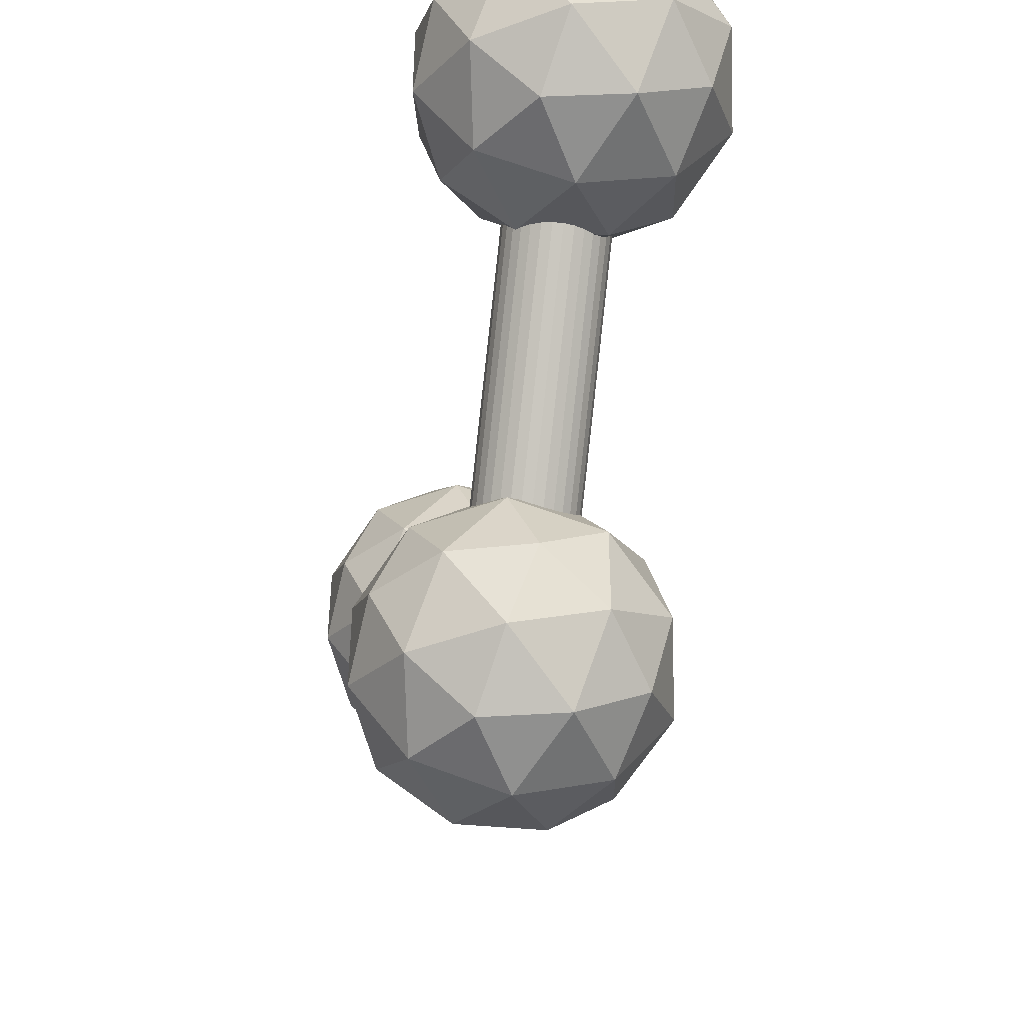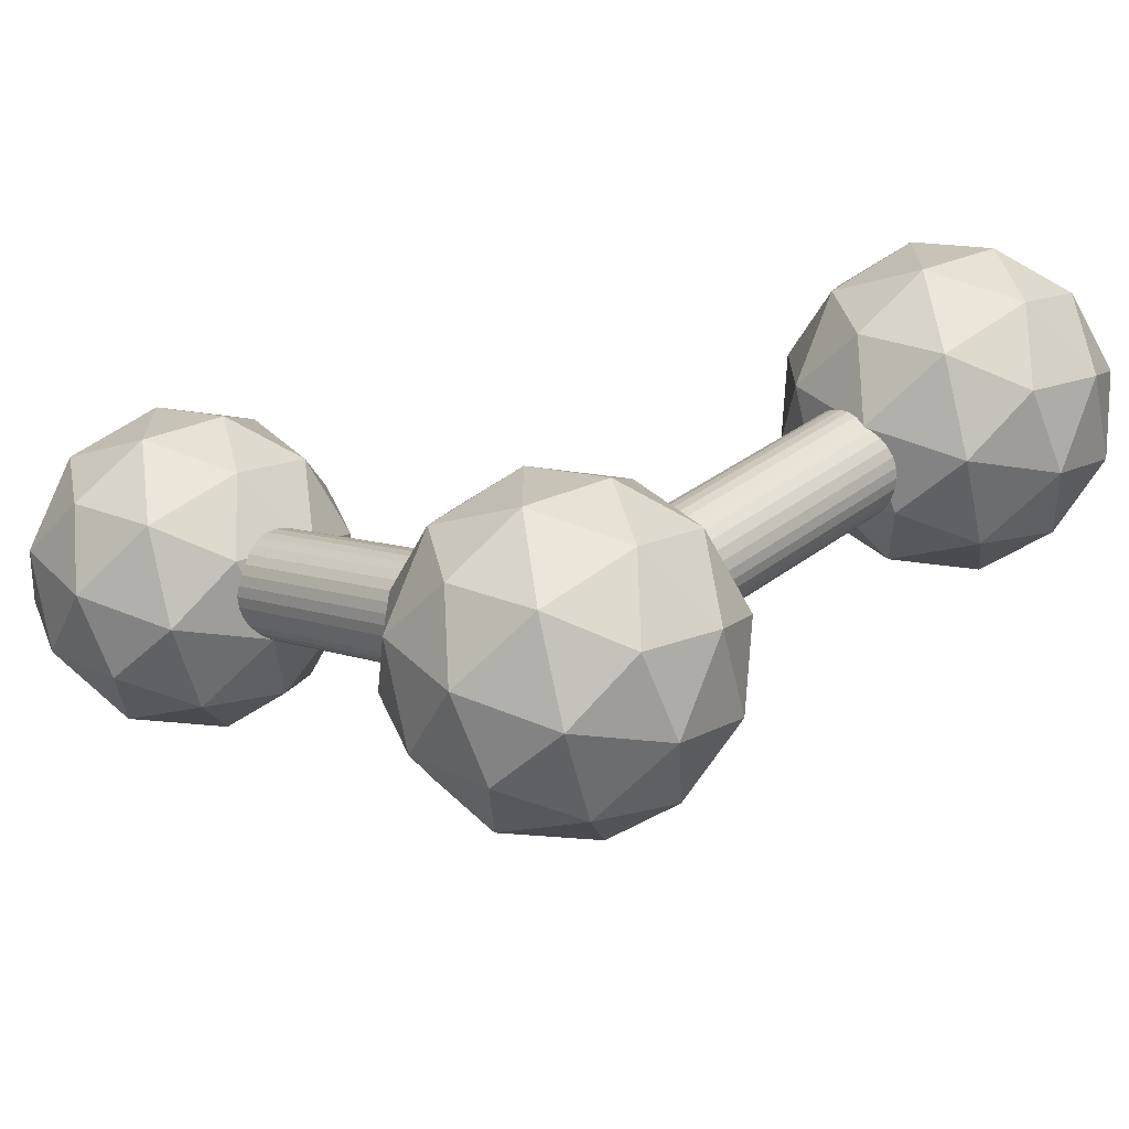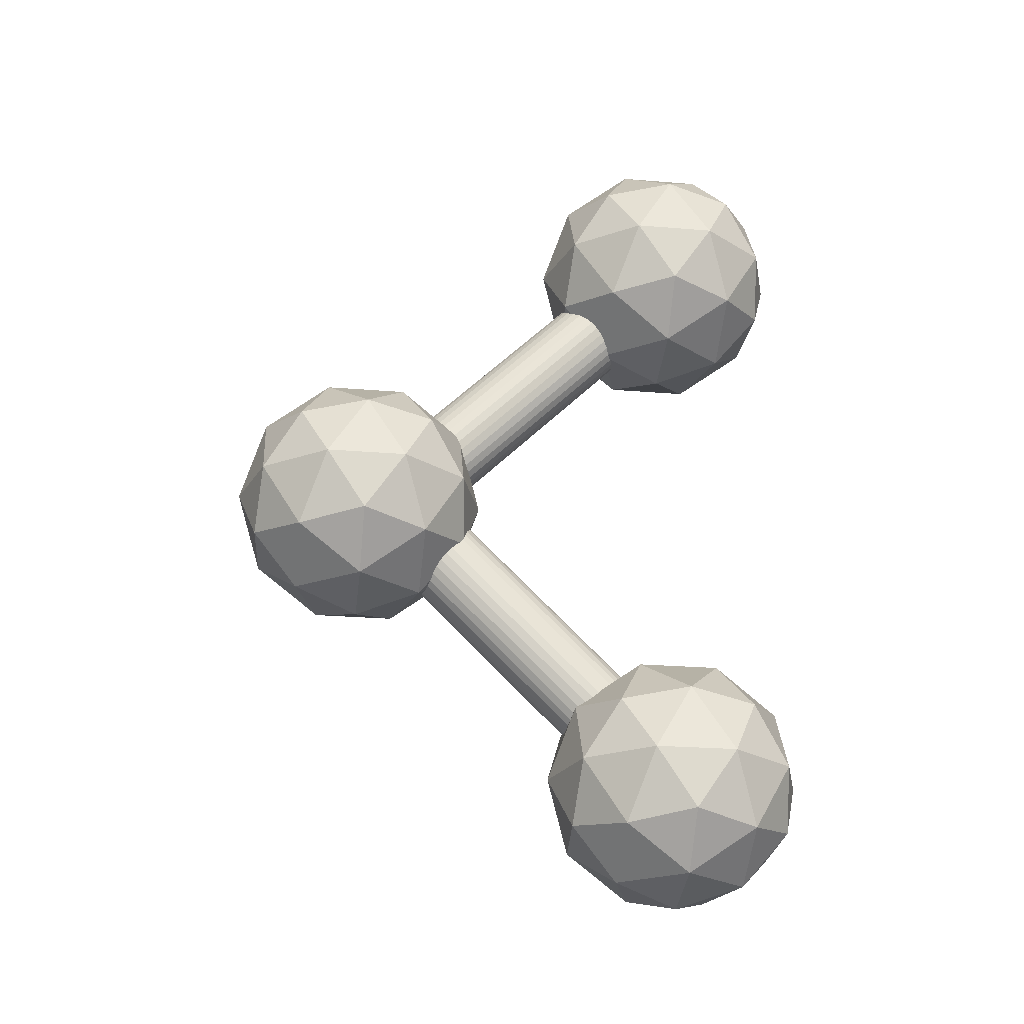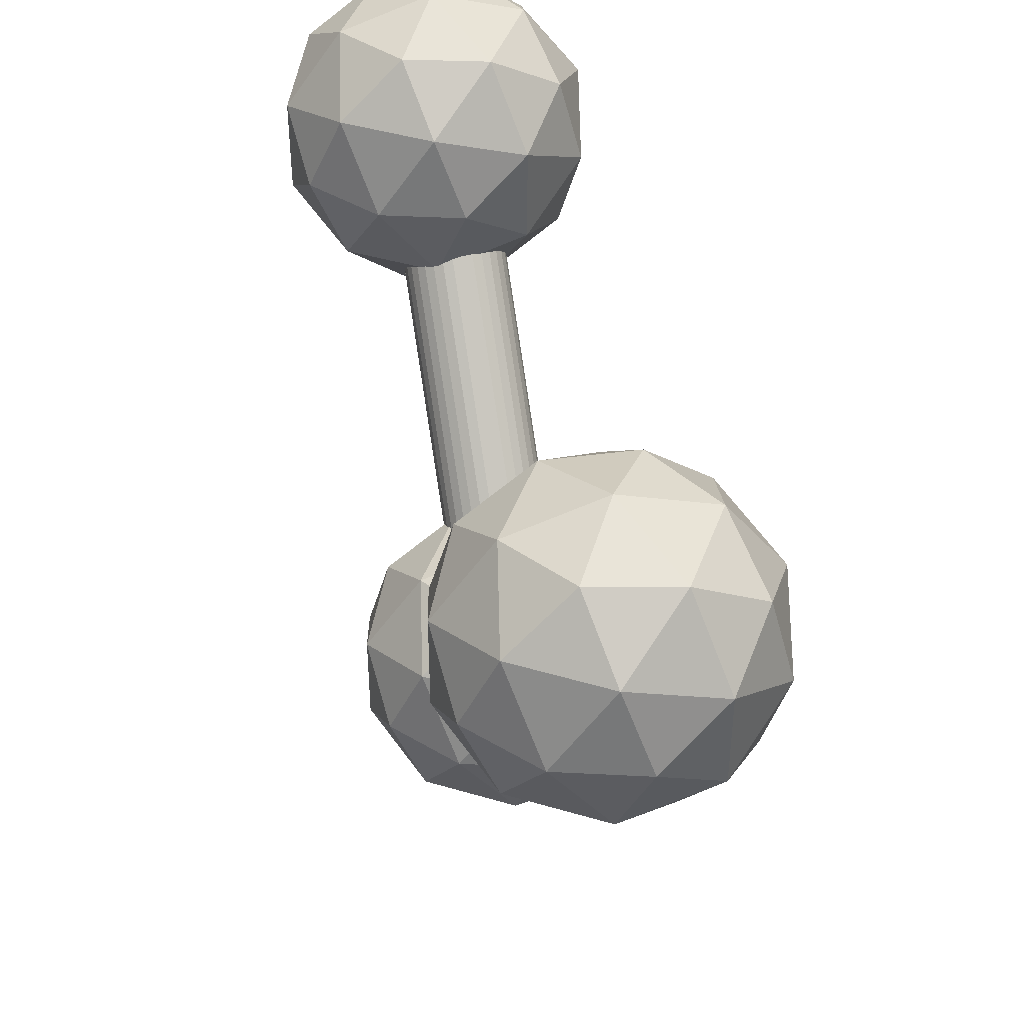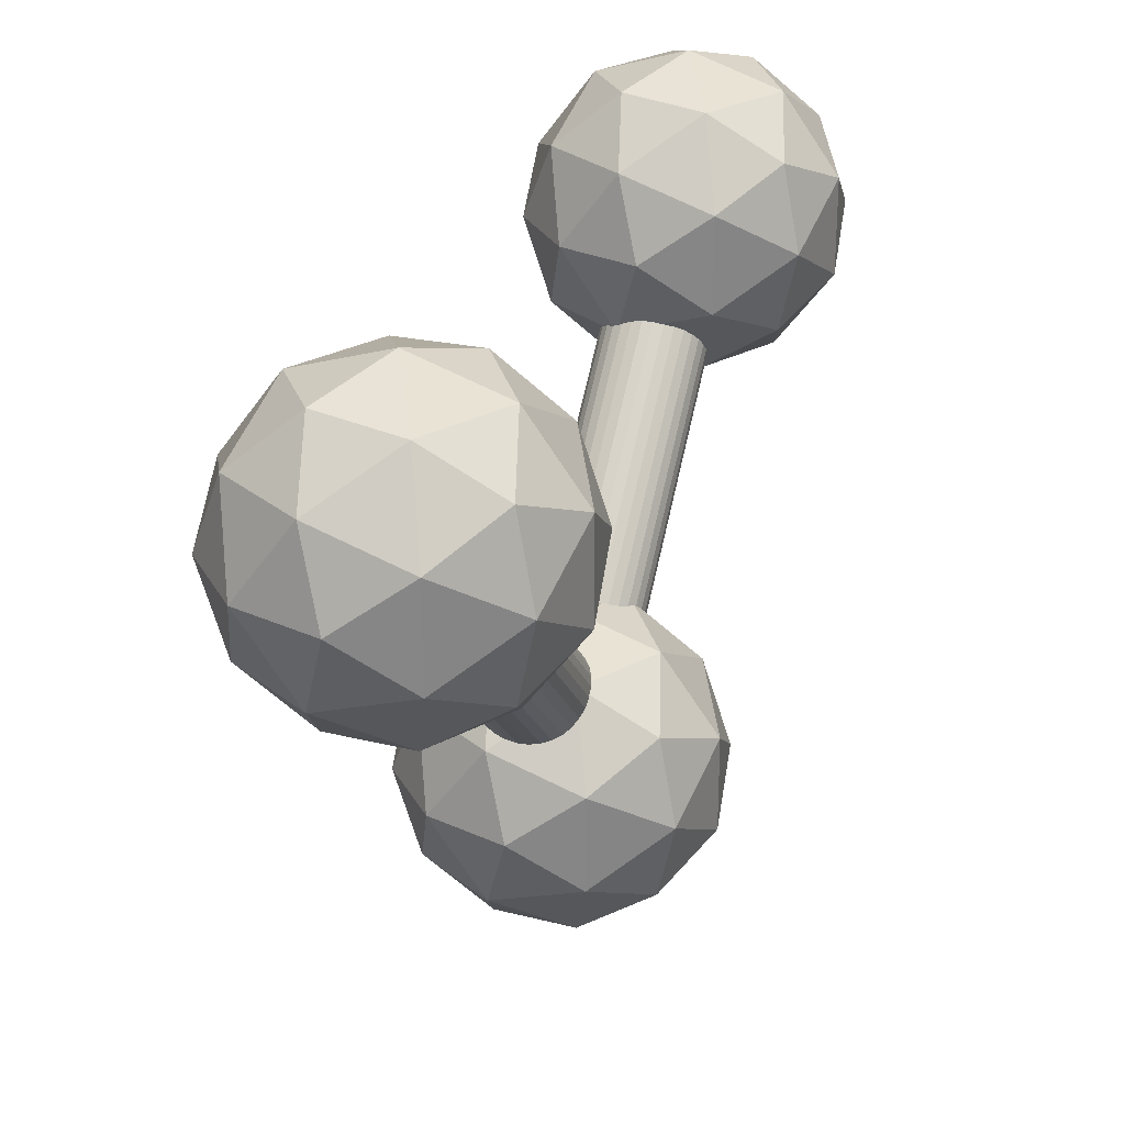
<metadata>
{"format":"obj","ext":"obj","renderer":"f3d","projection":"perspective","resolution":1024,"background":"white","views":[{"elev":-46.3,"azim":171.1,"up":"+Z"},{"elev":-68.8,"azim":102.8,"up":"+Z"},{"elev":-25.4,"azim":-97.5,"up":"+Y"},{"elev":43.5,"azim":167.6,"up":"+Z"},{"elev":27.9,"azim":-161.2,"up":"+Z"}]}
</metadata>
<code>
o Icosphere.002
v 0 0.35 -0.385
v 0.1085 0.4329 -0.3062
v -0.04146 0.4329 -0.2574
v -0.1342 0.4329 -0.385
v -0.04146 0.4329 -0.5126
v 0.1085 0.4329 -0.4639
v 0.04146 0.5671 -0.2574
v -0.1085 0.5671 -0.3062
v -0.1085 0.5671 -0.4639
v 0.04146 0.5671 -0.5126
v 0.1342 0.5671 -0.385
v 0 0.65 -0.385
v -0.02437 0.3724 -0.31
v 0.0638 0.3724 -0.3387
v 0.03943 0.4211 -0.2637
v 0.1276 0.4211 -0.385
v 0.0638 0.3724 -0.4314
v -0.07886 0.3724 -0.385
v -0.1032 0.4211 -0.31
v -0.02437 0.3724 -0.46
v -0.1032 0.4211 -0.46
v 0.03943 0.4211 -0.5064
v 0.1427 0.5 -0.3387
v 0.1427 0.5 -0.4314
v 0 0.5 -0.235
v 0.08817 0.5 -0.2637
v -0.1427 0.5 -0.3387
v -0.08817 0.5 -0.2637
v -0.08817 0.5 -0.5064
v -0.1427 0.5 -0.4314
v 0.08817 0.5 -0.5064
v 0 0.5 -0.535
v 0.1032 0.5789 -0.31
v -0.03943 0.5789 -0.2637
v -0.1276 0.5789 -0.385
v -0.03943 0.5789 -0.5064
v 0.1032 0.5789 -0.46
v 0.02437 0.6276 -0.31
v 0.07886 0.6276 -0.385
v -0.0638 0.6276 -0.3387
v -0.0638 0.6276 -0.4314
v 0.02437 0.6276 -0.46
f 1 14 13
f 2 14 16
f 1 13 18
f 1 18 20
f 1 20 17
f 2 16 23
f 3 15 25
f 4 19 27
f 5 21 29
f 6 22 31
f 2 23 26
f 3 25 28
f 4 27 30
f 5 29 32
f 6 31 24
f 7 33 38
f 8 34 40
f 9 35 41
f 10 36 42
f 11 37 39
f 39 42 12
f 39 37 42
f 37 10 42
f 42 41 12
f 42 36 41
f 36 9 41
f 41 40 12
f 41 35 40
f 35 8 40
f 40 38 12
f 40 34 38
f 34 7 38
f 38 39 12
f 38 33 39
f 33 11 39
f 24 37 11
f 24 31 37
f 31 10 37
f 32 36 10
f 32 29 36
f 29 9 36
f 30 35 9
f 30 27 35
f 27 8 35
f 28 34 8
f 28 25 34
f 25 7 34
f 26 33 7
f 26 23 33
f 23 11 33
f 31 32 10
f 31 22 32
f 22 5 32
f 29 30 9
f 29 21 30
f 21 4 30
f 27 28 8
f 27 19 28
f 19 3 28
f 25 26 7
f 25 15 26
f 15 2 26
f 23 24 11
f 23 16 24
f 16 6 24
f 17 22 6
f 17 20 22
f 20 5 22
f 20 21 5
f 20 18 21
f 18 4 21
f 18 19 4
f 18 13 19
f 13 3 19
f 16 17 6
f 16 14 17
f 14 1 17
f 13 15 3
f 13 14 15
f 14 2 15
o Cylinder.001
v 0 0.5121 -0.2914
v 0 0.1586 0.06213
v 0.009755 0.5115 -0.2921
v 0.009755 0.1579 0.06145
v 0.01913 0.5094 -0.2941
v 0.01913 0.1559 0.05944
v 0.02778 0.5062 -0.2974
v 0.02778 0.1526 0.05617
v 0.03535 0.5018 -0.3018
v 0.03535 0.1482 0.05178
v 0.04157 0.4964 -0.3071
v 0.04157 0.1429 0.04642
v 0.04619 0.4903 -0.3132
v 0.04619 0.1368 0.04031
v 0.04904 0.4837 -0.3199
v 0.04904 0.1301 0.03367
v 0.05 0.4768 -0.3268
v 0.05 0.1232 0.02678
v 0.04904 0.4699 -0.3337
v 0.04904 0.1163 0.01988
v 0.04619 0.4632 -0.3403
v 0.04619 0.1097 0.01325
v 0.04157 0.4571 -0.3464
v 0.04157 0.1036 0.007134
v 0.03535 0.4518 -0.3518
v 0.03535 0.09822 0.001777
v 0.02778 0.4474 -0.3562
v 0.02778 0.09383 -0.00262
v 0.01913 0.4441 -0.3594
v 0.01913 0.09056 -0.005887
v 0.009755 0.4421 -0.3615
v 0.009755 0.08855 -0.007899
v -0 0.4414 -0.3621
v -0 0.08787 -0.008579
v -0.009755 0.4421 -0.3615
v -0.009755 0.08855 -0.007899
v -0.01913 0.4441 -0.3594
v -0.01913 0.09056 -0.005887
v -0.02778 0.4474 -0.3562
v -0.02778 0.09383 -0.00262
v -0.03535 0.4518 -0.3518
v -0.03535 0.09822 0.001777
v -0.04157 0.4571 -0.3464
v -0.04157 0.1036 0.007134
v -0.04619 0.4632 -0.3403
v -0.04619 0.1097 0.01325
v -0.04904 0.4699 -0.3337
v -0.04904 0.1163 0.01988
v -0.05 0.4768 -0.3268
v -0.05 0.1232 0.02678
v -0.04904 0.4837 -0.3199
v -0.04904 0.1301 0.03367
v -0.04619 0.4903 -0.3132
v -0.04619 0.1368 0.04031
v -0.04157 0.4964 -0.3071
v -0.04157 0.1429 0.04642
v -0.03535 0.5018 -0.3018
v -0.03535 0.1482 0.05178
v -0.02778 0.5062 -0.2974
v -0.02778 0.1526 0.05617
v -0.01913 0.5094 -0.2941
v -0.01913 0.1559 0.05944
v -0.009754 0.5115 -0.2921
v -0.009754 0.1579 0.06145
f 43 44 46 45
f 45 46 48 47
f 47 48 50 49
f 49 50 52 51
f 51 52 54 53
f 53 54 56 55
f 55 56 58 57
f 57 58 60 59
f 59 60 62 61
f 61 62 64 63
f 63 64 66 65
f 65 66 68 67
f 67 68 70 69
f 69 70 72 71
f 71 72 74 73
f 73 74 76 75
f 75 76 78 77
f 77 78 80 79
f 79 80 82 81
f 81 82 84 83
f 83 84 86 85
f 85 86 88 87
f 87 88 90 89
f 89 90 92 91
f 91 92 94 93
f 93 94 96 95
f 95 96 98 97
f 97 98 100 99
f 99 100 102 101
f 101 102 104 103
f 46 44 106 104 102 100 98 96 94 92 90 88 86 84 82 80 78 76 74 72 70 68 66 64 62 60 58 56 54 52 50 48
f 103 104 106 105
f 105 106 44 43
f 43 45 47 49 51 53 55 57 59 61 63 65 67 69 71 73 75 77 79 81 83 85 87 89 91 93 95 97 99 101 103 105
o Cylinder
v 0 0.5586 -0.3621
v 0 0.9121 -0.008579
v 0.009755 0.5579 -0.3615
v 0.009755 0.9115 -0.007899
v 0.01913 0.5559 -0.3594
v 0.01913 0.9094 -0.005887
v 0.02778 0.5526 -0.3562
v 0.02778 0.9062 -0.00262
v 0.03535 0.5482 -0.3518
v 0.03535 0.9018 0.001777
v 0.04157 0.5429 -0.3464
v 0.04157 0.8964 0.007134
v 0.04619 0.5368 -0.3403
v 0.04619 0.8903 0.01325
v 0.04904 0.5301 -0.3337
v 0.04904 0.8837 0.01988
v 0.05 0.5232 -0.3268
v 0.05 0.8768 0.02678
v 0.04904 0.5163 -0.3199
v 0.04904 0.8699 0.03367
v 0.04619 0.5097 -0.3132
v 0.04619 0.8632 0.04031
v 0.04157 0.5036 -0.3071
v 0.04157 0.8571 0.04642
v 0.03535 0.4982 -0.3018
v 0.03535 0.8518 0.05178
v 0.02778 0.4938 -0.2974
v 0.02778 0.8474 0.05617
v 0.01913 0.4906 -0.2941
v 0.01913 0.8441 0.05944
v 0.009755 0.4885 -0.2921
v 0.009755 0.8421 0.06145
v -0 0.4879 -0.2914
v -0 0.8414 0.06213
v -0.009755 0.4885 -0.2921
v -0.009755 0.8421 0.06145
v -0.01913 0.4906 -0.2941
v -0.01913 0.8441 0.05944
v -0.02778 0.4938 -0.2974
v -0.02778 0.8474 0.05617
v -0.03535 0.4982 -0.3018
v -0.03535 0.8518 0.05178
v -0.04157 0.5036 -0.3071
v -0.04157 0.8571 0.04642
v -0.04619 0.5097 -0.3132
v -0.04619 0.8632 0.04031
v -0.04904 0.5163 -0.3199
v -0.04904 0.8699 0.03367
v -0.05 0.5232 -0.3268
v -0.05 0.8768 0.02678
v -0.04904 0.5301 -0.3337
v -0.04904 0.8837 0.01988
v -0.04619 0.5368 -0.3403
v -0.04619 0.8903 0.01325
v -0.04157 0.5429 -0.3464
v -0.04157 0.8964 0.007134
v -0.03535 0.5482 -0.3518
v -0.03535 0.9018 0.001777
v -0.02778 0.5526 -0.3562
v -0.02778 0.9062 -0.00262
v -0.01913 0.5559 -0.3594
v -0.01913 0.9094 -0.005887
v -0.009754 0.5579 -0.3615
v -0.009754 0.9115 -0.007899
f 107 108 110 109
f 109 110 112 111
f 111 112 114 113
f 113 114 116 115
f 115 116 118 117
f 117 118 120 119
f 119 120 122 121
f 121 122 124 123
f 123 124 126 125
f 125 126 128 127
f 127 128 130 129
f 129 130 132 131
f 131 132 134 133
f 133 134 136 135
f 135 136 138 137
f 137 138 140 139
f 139 140 142 141
f 141 142 144 143
f 143 144 146 145
f 145 146 148 147
f 147 148 150 149
f 149 150 152 151
f 151 152 154 153
f 153 154 156 155
f 155 156 158 157
f 157 158 160 159
f 159 160 162 161
f 161 162 164 163
f 163 164 166 165
f 165 166 168 167
f 110 108 170 168 166 164 162 160 158 156 154 152 150 148 146 144 142 140 138 136 134 132 130 128 126 124 122 120 118 116 114 112
f 167 168 170 169
f 169 170 108 107
f 107 109 111 113 115 117 119 121 123 125 127 129 131 133 135 137 139 141 143 145 147 149 151 153 155 157 159 161 163 165 167 169
o Icosphere.001
v 0 0 0
v 0.1085 0.08292 0.07886
v -0.04146 0.08292 0.1276
v -0.1342 0.08292 0
v -0.04146 0.08292 -0.1276
v 0.1085 0.08292 -0.07886
v 0.04146 0.2171 0.1276
v -0.1085 0.2171 0.07886
v -0.1085 0.2171 -0.07886
v 0.04146 0.2171 -0.1276
v 0.1342 0.2171 0
v 0 0.3 0
v -0.02437 0.0224 0.075
v 0.0638 0.0224 0.04635
v 0.03943 0.07114 0.1214
v 0.1276 0.07114 0
v 0.0638 0.0224 -0.04635
v -0.07886 0.0224 0
v -0.1032 0.07114 0.075
v -0.02437 0.0224 -0.075
v -0.1032 0.07114 -0.075
v 0.03943 0.07114 -0.1214
v 0.1427 0.15 0.04635
v 0.1427 0.15 -0.04635
v 0 0.15 0.15
v 0.08817 0.15 0.1214
v -0.1427 0.15 0.04635
v -0.08817 0.15 0.1214
v -0.08817 0.15 -0.1214
v -0.1427 0.15 -0.04635
v 0.08817 0.15 -0.1214
v 0 0.15 -0.15
v 0.1032 0.2289 0.075
v -0.03943 0.2289 0.1214
v -0.1276 0.2289 0
v -0.03943 0.2289 -0.1214
v 0.1032 0.2289 -0.075
v 0.02437 0.2776 0.075
v 0.07886 0.2776 0
v -0.0638 0.2776 0.04635
v -0.0638 0.2776 -0.04635
v 0.02437 0.2776 -0.075
f 171 184 183
f 172 184 186
f 171 183 188
f 171 188 190
f 171 190 187
f 172 186 193
f 173 185 195
f 174 189 197
f 175 191 199
f 176 192 201
f 172 193 196
f 173 195 198
f 174 197 200
f 175 199 202
f 176 201 194
f 177 203 208
f 178 204 210
f 179 205 211
f 180 206 212
f 181 207 209
f 209 212 182
f 209 207 212
f 207 180 212
f 212 211 182
f 212 206 211
f 206 179 211
f 211 210 182
f 211 205 210
f 205 178 210
f 210 208 182
f 210 204 208
f 204 177 208
f 208 209 182
f 208 203 209
f 203 181 209
f 194 207 181
f 194 201 207
f 201 180 207
f 202 206 180
f 202 199 206
f 199 179 206
f 200 205 179
f 200 197 205
f 197 178 205
f 198 204 178
f 198 195 204
f 195 177 204
f 196 203 177
f 196 193 203
f 193 181 203
f 201 202 180
f 201 192 202
f 192 175 202
f 199 200 179
f 199 191 200
f 191 174 200
f 197 198 178
f 197 189 198
f 189 173 198
f 195 196 177
f 195 185 196
f 185 172 196
f 193 194 181
f 193 186 194
f 186 176 194
f 187 192 176
f 187 190 192
f 190 175 192
f 190 191 175
f 190 188 191
f 188 174 191
f 188 189 174
f 188 183 189
f 183 173 189
f 186 187 176
f 186 184 187
f 184 171 187
f 183 185 173
f 183 184 185
f 184 172 185
o Icosphere
v 0 0.7 0
v 0.1085 0.7829 0.07886
v -0.04146 0.7829 0.1276
v -0.1342 0.7829 0
v -0.04146 0.7829 -0.1276
v 0.1085 0.7829 -0.07886
v 0.04146 0.9171 0.1276
v -0.1085 0.9171 0.07886
v -0.1085 0.9171 -0.07886
v 0.04146 0.9171 -0.1276
v 0.1342 0.9171 0
v 0 1 0
v -0.02437 0.7224 0.075
v 0.0638 0.7224 0.04635
v 0.03943 0.7711 0.1214
v 0.1276 0.7711 0
v 0.0638 0.7224 -0.04635
v -0.07886 0.7224 0
v -0.1032 0.7711 0.075
v -0.02437 0.7224 -0.075
v -0.1032 0.7711 -0.075
v 0.03943 0.7711 -0.1214
v 0.1427 0.85 0.04635
v 0.1427 0.85 -0.04635
v 0 0.85 0.15
v 0.08817 0.85 0.1214
v -0.1427 0.85 0.04635
v -0.08817 0.85 0.1214
v -0.08817 0.85 -0.1214
v -0.1427 0.85 -0.04635
v 0.08817 0.85 -0.1214
v 0 0.85 -0.15
v 0.1032 0.9289 0.075
v -0.03943 0.9289 0.1214
v -0.1276 0.9289 0
v -0.03943 0.9289 -0.1214
v 0.1032 0.9289 -0.075
v 0.02437 0.9776 0.075
v 0.07886 0.9776 0
v -0.0638 0.9776 0.04635
v -0.0638 0.9776 -0.04635
v 0.02437 0.9776 -0.075
f 213 226 225
f 214 226 228
f 213 225 230
f 213 230 232
f 213 232 229
f 214 228 235
f 215 227 237
f 216 231 239
f 217 233 241
f 218 234 243
f 214 235 238
f 215 237 240
f 216 239 242
f 217 241 244
f 218 243 236
f 219 245 250
f 220 246 252
f 221 247 253
f 222 248 254
f 223 249 251
f 251 254 224
f 251 249 254
f 249 222 254
f 254 253 224
f 254 248 253
f 248 221 253
f 253 252 224
f 253 247 252
f 247 220 252
f 252 250 224
f 252 246 250
f 246 219 250
f 250 251 224
f 250 245 251
f 245 223 251
f 236 249 223
f 236 243 249
f 243 222 249
f 244 248 222
f 244 241 248
f 241 221 248
f 242 247 221
f 242 239 247
f 239 220 247
f 240 246 220
f 240 237 246
f 237 219 246
f 238 245 219
f 238 235 245
f 235 223 245
f 243 244 222
f 243 234 244
f 234 217 244
f 241 242 221
f 241 233 242
f 233 216 242
f 239 240 220
f 239 231 240
f 231 215 240
f 237 238 219
f 237 227 238
f 227 214 238
f 235 236 223
f 235 228 236
f 228 218 236
f 229 234 218
f 229 232 234
f 232 217 234
f 232 233 217
f 232 230 233
f 230 216 233
f 230 231 216
f 230 225 231
f 225 215 231
f 228 229 218
f 228 226 229
f 226 213 229
f 225 227 215
f 225 226 227
f 226 214 227

</code>
